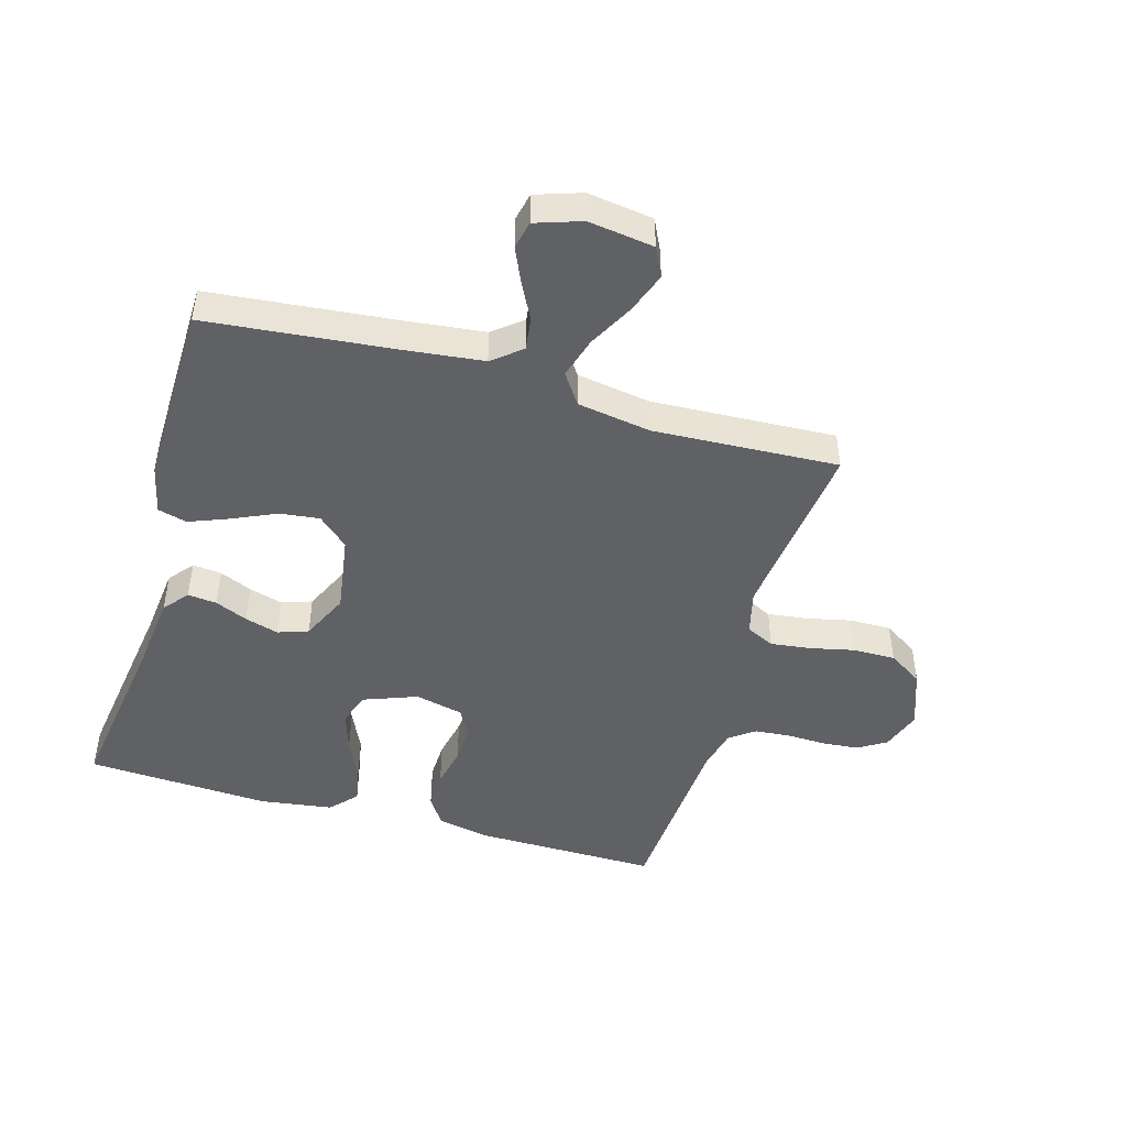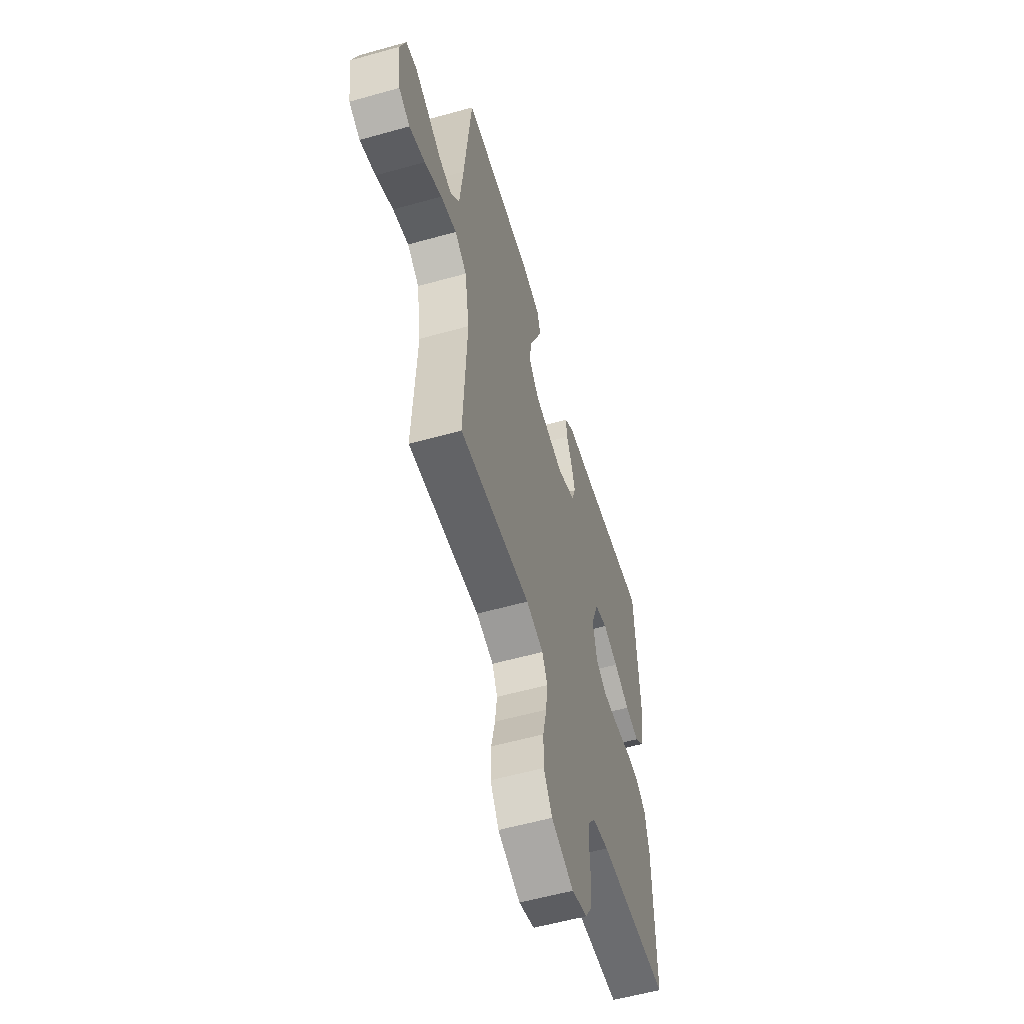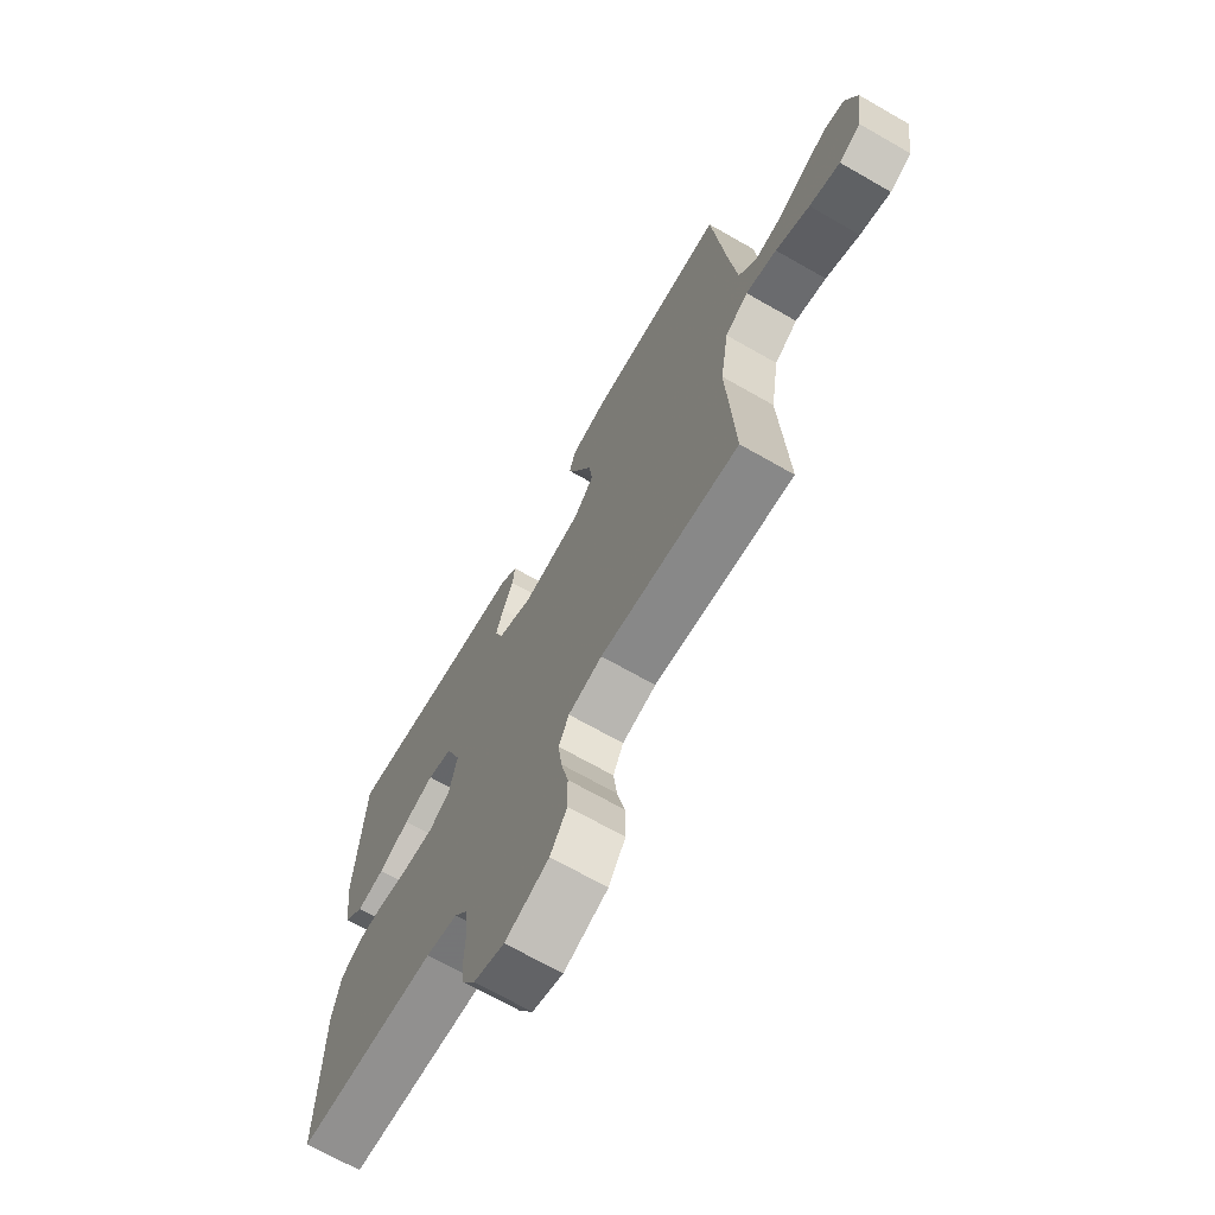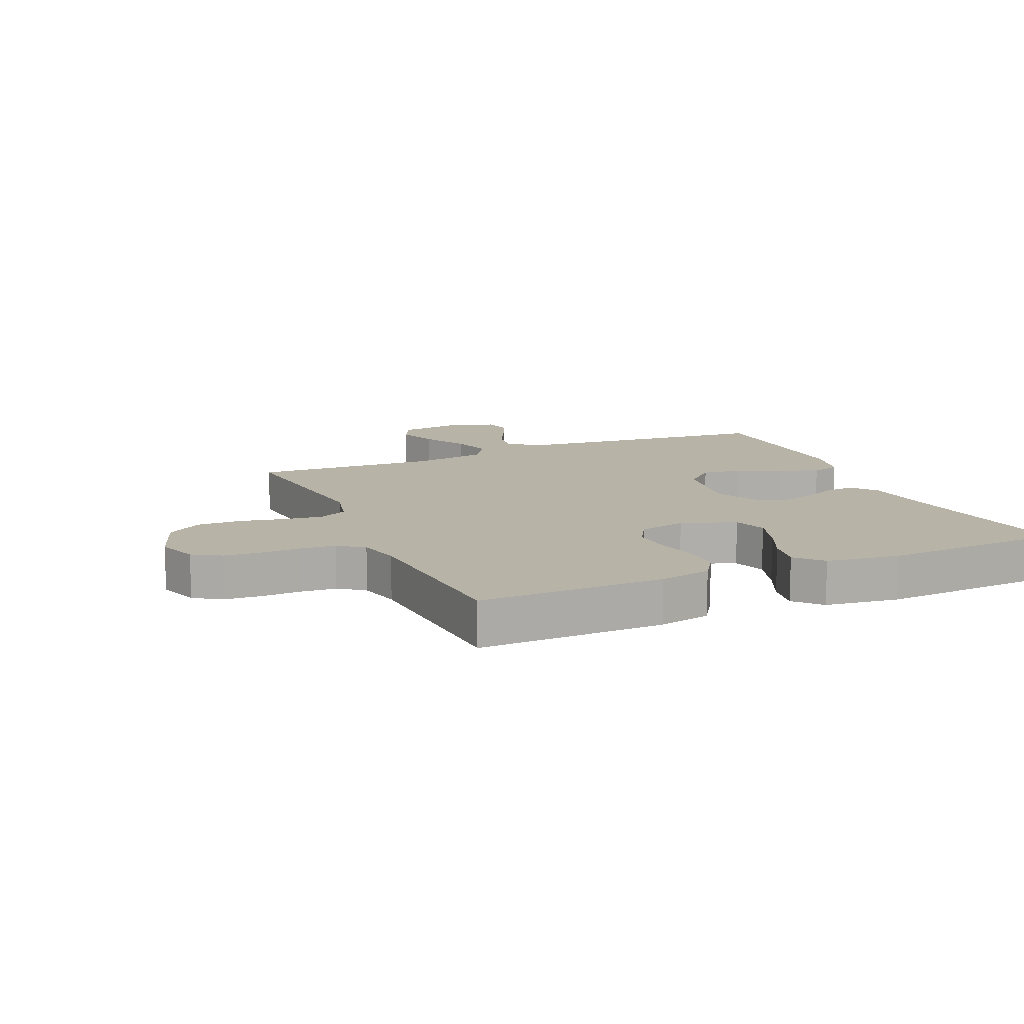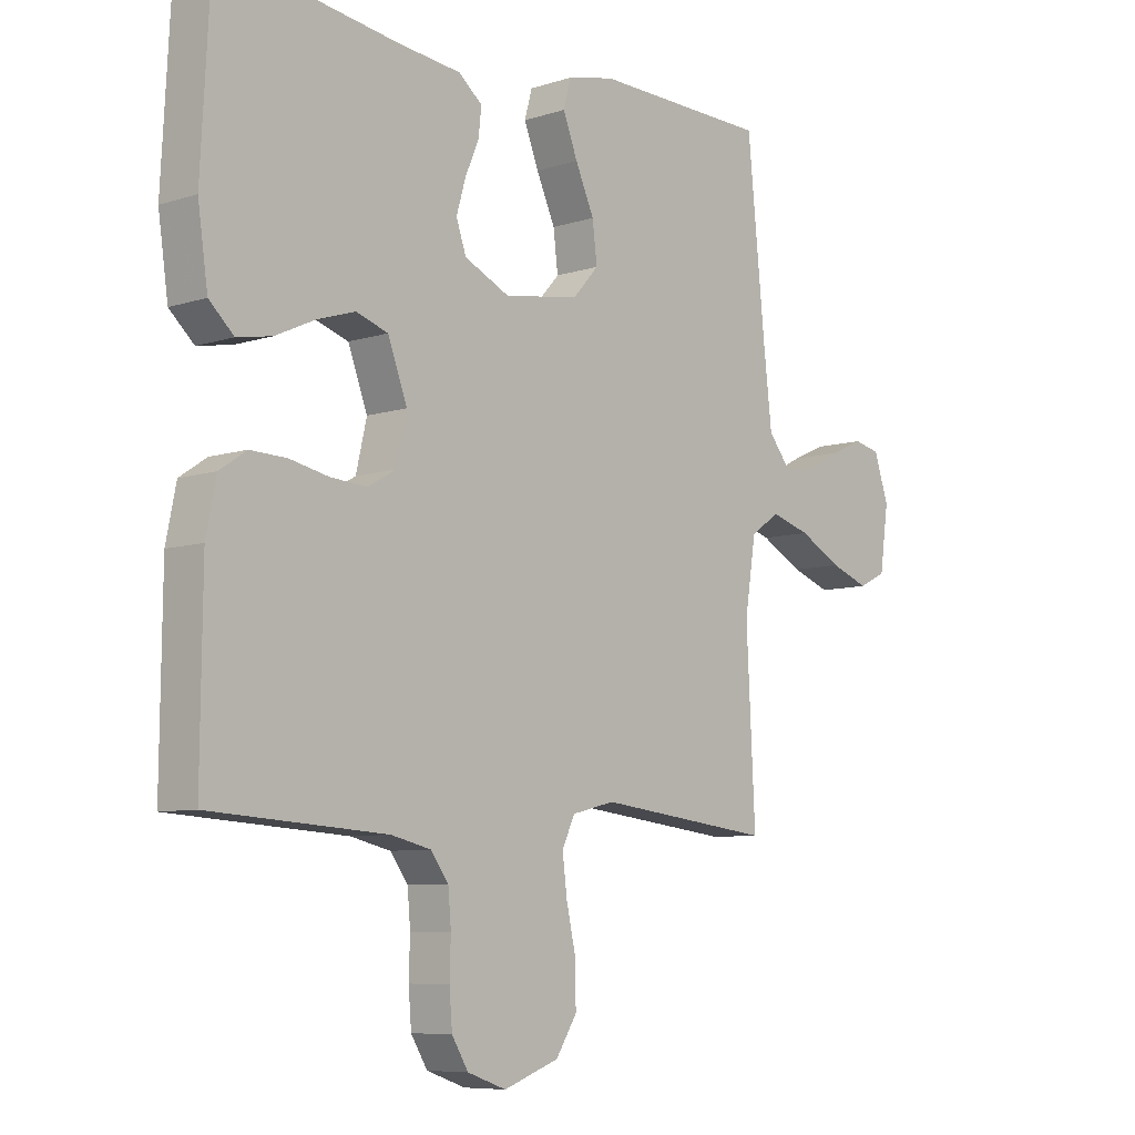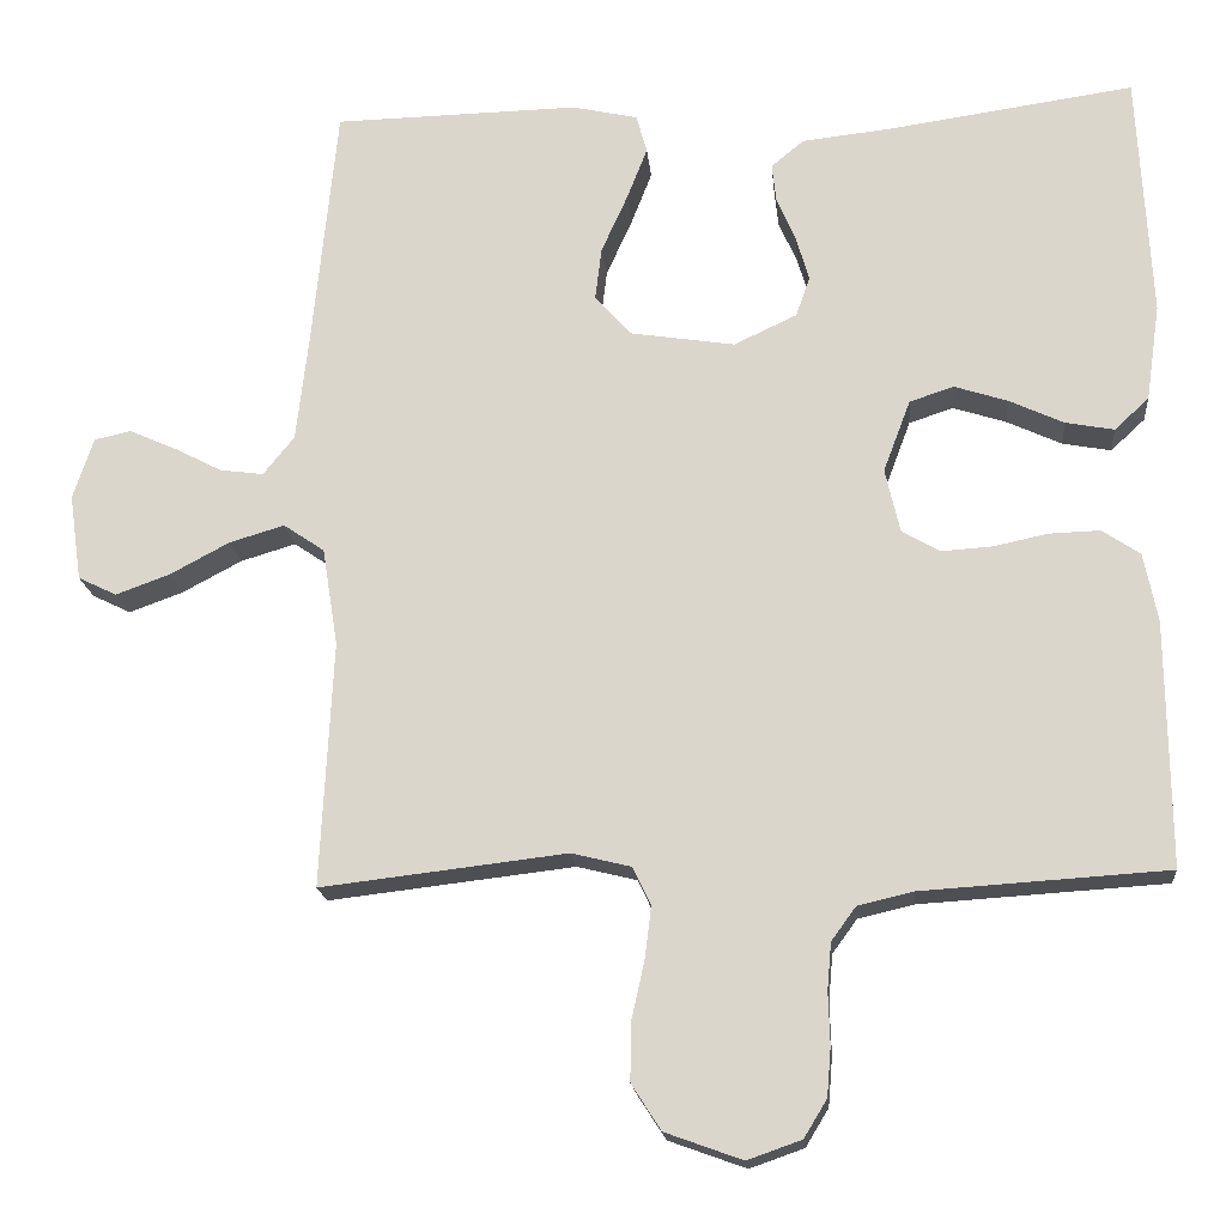
<metadata>
{"format":"obj","ext":"obj","renderer":"f3d","projection":"perspective","resolution":1024,"background":"white","views":[{"elev":-46.8,"azim":73.9,"up":"+Y"},{"elev":-57.1,"azim":106.3,"up":"+Z"},{"elev":-69.1,"azim":60.2,"up":"+Z"},{"elev":12.6,"azim":-113.7,"up":"+Y"},{"elev":-7.7,"azim":-48.0,"up":"+Z"},{"elev":-18.0,"azim":-174.7,"up":"+Z"}]}
</metadata>
<code>
v 0.5 0.07 -0.5
v 0.2 0.07 -0.465
v 0.127 0.07 -0.483
v 0.105 0.07 -0.529
v 0.113 0.07 -0.593
v 0.129 0.07 -0.665
v 0.13 0.07 -0.735
v 0.094 0.07 -0.791
v 0 0.07 -0.825
v -0.066 0.07 -0.802
v -0.094 0.07 -0.756
v -0.099 0.07 -0.696
v -0.097 0.07 -0.633
v -0.102 0.07 -0.576
v -0.132 0.07 -0.535
v -0.2 0.07 -0.519
v -0.5 0.07 -0.5
v -0.497 0.07 -0.2
v -0.48 0.07 -0.116
v -0.434 0.07 -0.085
v -0.372 0.07 -0.087
v -0.305 0.07 -0.101
v -0.243 0.07 -0.105
v -0.197 0.07 -0.078
v -0.179 0.07 0
v -0.212 0.07 0.088
v -0.266 0.07 0.106
v -0.331 0.07 0.085
v -0.398 0.07 0.054
v -0.457 0.07 0.043
v -0.499 0.07 0.082
v -0.516 0.07 0.2
v -0.5 0.07 0.5
v -0.2 0.07 0.457
v -0.09 0.07 0.445
v -0.05 0.07 0.412
v -0.055 0.07 0.365
v -0.078 0.07 0.312
v -0.094 0.07 0.257
v -0.077 0.07 0.208
v 0 0.07 0.172
v 0.128 0.07 0.192
v 0.172 0.07 0.241
v 0.164 0.07 0.306
v 0.132 0.07 0.377
v 0.107 0.07 0.441
v 0.12 0.07 0.488
v 0.2 0.07 0.506
v 0.5 0.07 0.5
v 0.53 0.07 0.2
v 0.545 0.07 0.069
v 0.583 0.07 0.022
v 0.636 0.07 0.029
v 0.696 0.07 0.06
v 0.752 0.07 0.085
v 0.797 0.07 0.075
v 0.822 0.07 0
v 0.807 0.07 -0.106
v 0.76 0.07 -0.129
v 0.694 0.07 -0.105
v 0.621 0.07 -0.066
v 0.554 0.07 -0.046
v 0.504 0.07 -0.08
v 0.485 0.07 -0.2
v 0.5 0 -0.5
v 0.2 0 -0.465
v 0.127 0 -0.483
v 0.105 0 -0.529
v 0.113 0 -0.593
v 0.129 0 -0.665
v 0.13 0 -0.735
v 0.094 0 -0.791
v 0 0 -0.825
v -0.066 0 -0.802
v -0.094 0 -0.756
v -0.099 0 -0.696
v -0.097 0 -0.633
v -0.102 0 -0.576
v -0.132 0 -0.535
v -0.2 0 -0.519
v -0.5 0 -0.5
v -0.497 0 -0.2
v -0.48 0 -0.116
v -0.434 0 -0.085
v -0.372 0 -0.087
v -0.305 0 -0.101
v -0.243 0 -0.105
v -0.197 0 -0.078
v -0.179 0 0
v -0.212 0 0.088
v -0.266 0 0.106
v -0.331 0 0.085
v -0.398 0 0.054
v -0.457 0 0.043
v -0.499 0 0.082
v -0.516 0 0.2
v -0.5 0 0.5
v -0.2 0 0.457
v -0.09 0 0.445
v -0.05 0 0.412
v -0.055 0 0.365
v -0.078 0 0.312
v -0.094 0 0.257
v -0.077 0 0.208
v 0 0 0.172
v 0.128 0 0.192
v 0.172 0 0.241
v 0.164 0 0.306
v 0.132 0 0.377
v 0.107 0 0.441
v 0.12 0 0.488
v 0.2 0 0.506
v 0.5 0 0.5
v 0.53 0 0.2
v 0.545 0 0.069
v 0.583 0 0.022
v 0.636 0 0.029
v 0.696 0 0.06
v 0.752 0 0.085
v 0.797 0 0.075
v 0.822 0 0
v 0.807 0 -0.106
v 0.76 0 -0.129
v 0.694 0 -0.105
v 0.621 0 -0.066
v 0.554 0 -0.046
v 0.504 0 -0.08
v 0.485 0 -0.2
f 59 60 61
f 58 59 61
f 57 58 61
f 56 57 61
f 55 56 61
f 54 55 61
f 53 54 61
f 52 53 61 62
f 51 52 62 63
f 48 49 50
f 47 48 50
f 46 47 50
f 45 46 50
f 44 45 50
f 50 51 63
f 44 50 63
f 43 44 63
f 36 37 38
f 35 36 38
f 34 35 38
f 34 38 39
f 33 34 39
f 32 33 39
f 31 32 39
f 30 31 39
f 29 30 39
f 28 29 39
f 27 28 39 40
f 20 21 22
f 19 20 22
f 18 19 22
f 17 18 22
f 16 17 22
f 15 16 22 23
f 14 15 23 24
f 11 12 13
f 10 11 13
f 9 10 13
f 8 9 13
f 7 8 13
f 6 7 13
f 5 6 13
f 4 5 13 14
f 14 24 25
f 4 14 25
f 3 4 25
f 64 1 2
f 64 2 3
f 63 64 3
f 43 63 3
f 42 43 3
f 3 25 26
f 42 3 26
f 41 42 26
f 26 27 40 41
f 125 124 123
f 125 123 122
f 125 122 121
f 125 121 120
f 125 120 119
f 125 119 118
f 125 118 117
f 126 125 117 116
f 127 126 116 115
f 114 113 112
f 114 112 111
f 114 111 110
f 114 110 109
f 114 109 108
f 127 115 114
f 127 114 108
f 127 108 107
f 102 101 100
f 102 100 99
f 102 99 98
f 103 102 98
f 103 98 97
f 103 97 96
f 103 96 95
f 103 95 94
f 103 94 93
f 103 93 92
f 104 103 92 91
f 86 85 84
f 86 84 83
f 86 83 82
f 86 82 81
f 86 81 80
f 87 86 80 79
f 88 87 79 78
f 77 76 75
f 77 75 74
f 77 74 73
f 77 73 72
f 77 72 71
f 77 71 70
f 77 70 69
f 78 77 69 68
f 89 88 78
f 89 78 68
f 89 68 67
f 66 65 128
f 67 66 128
f 67 128 127
f 67 127 107
f 67 107 106
f 90 89 67
f 90 67 106
f 90 106 105
f 105 104 91 90
f 1 65 66 2
f 2 66 67 3
f 3 67 68 4
f 4 68 69 5
f 5 69 70 6
f 6 70 71 7
f 7 71 72 8
f 8 72 73 9
f 9 73 74 10
f 10 74 75 11
f 11 75 76 12
f 12 76 77 13
f 13 77 78 14
f 14 78 79 15
f 15 79 80 16
f 16 80 81 17
f 17 81 82 18
f 18 82 83 19
f 19 83 84 20
f 20 84 85 21
f 21 85 86 22
f 22 86 87 23
f 23 87 88 24
f 24 88 89 25
f 25 89 90 26
f 26 90 91 27
f 27 91 92 28
f 28 92 93 29
f 29 93 94 30
f 30 94 95 31
f 31 95 96 32
f 32 96 97 33
f 33 97 98 34
f 34 98 99 35
f 35 99 100 36
f 36 100 101 37
f 37 101 102 38
f 38 102 103 39
f 39 103 104 40
f 40 104 105 41
f 41 105 106 42
f 42 106 107 43
f 43 107 108 44
f 44 108 109 45
f 45 109 110 46
f 46 110 111 47
f 47 111 112 48
f 48 112 113 49
f 49 113 114 50
f 50 114 115 51
f 51 115 116 52
f 52 116 117 53
f 53 117 118 54
f 54 118 119 55
f 55 119 120 56
f 56 120 121 57
f 57 121 122 58
f 58 122 123 59
f 59 123 124 60
f 60 124 125 61
f 61 125 126 62
f 62 126 127 63
f 63 127 128 64
f 64 128 65 1

</code>
